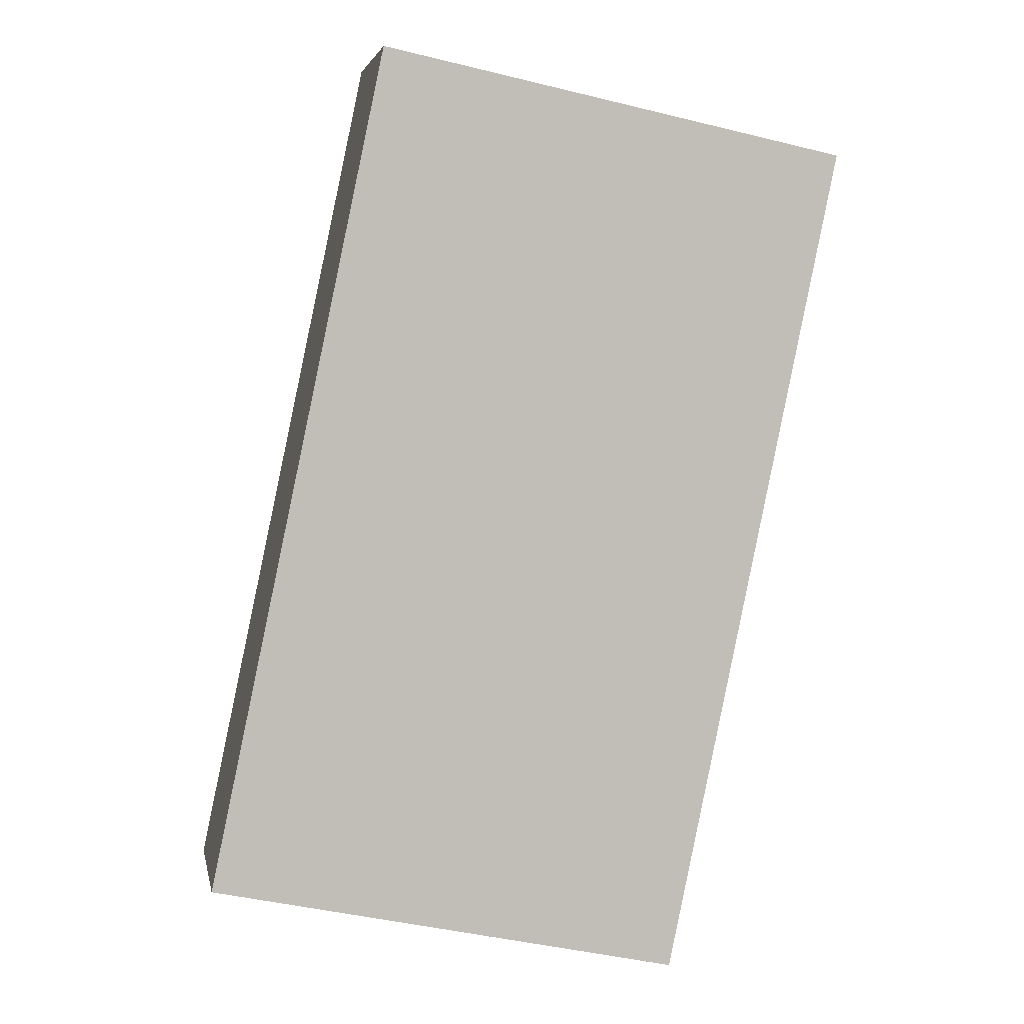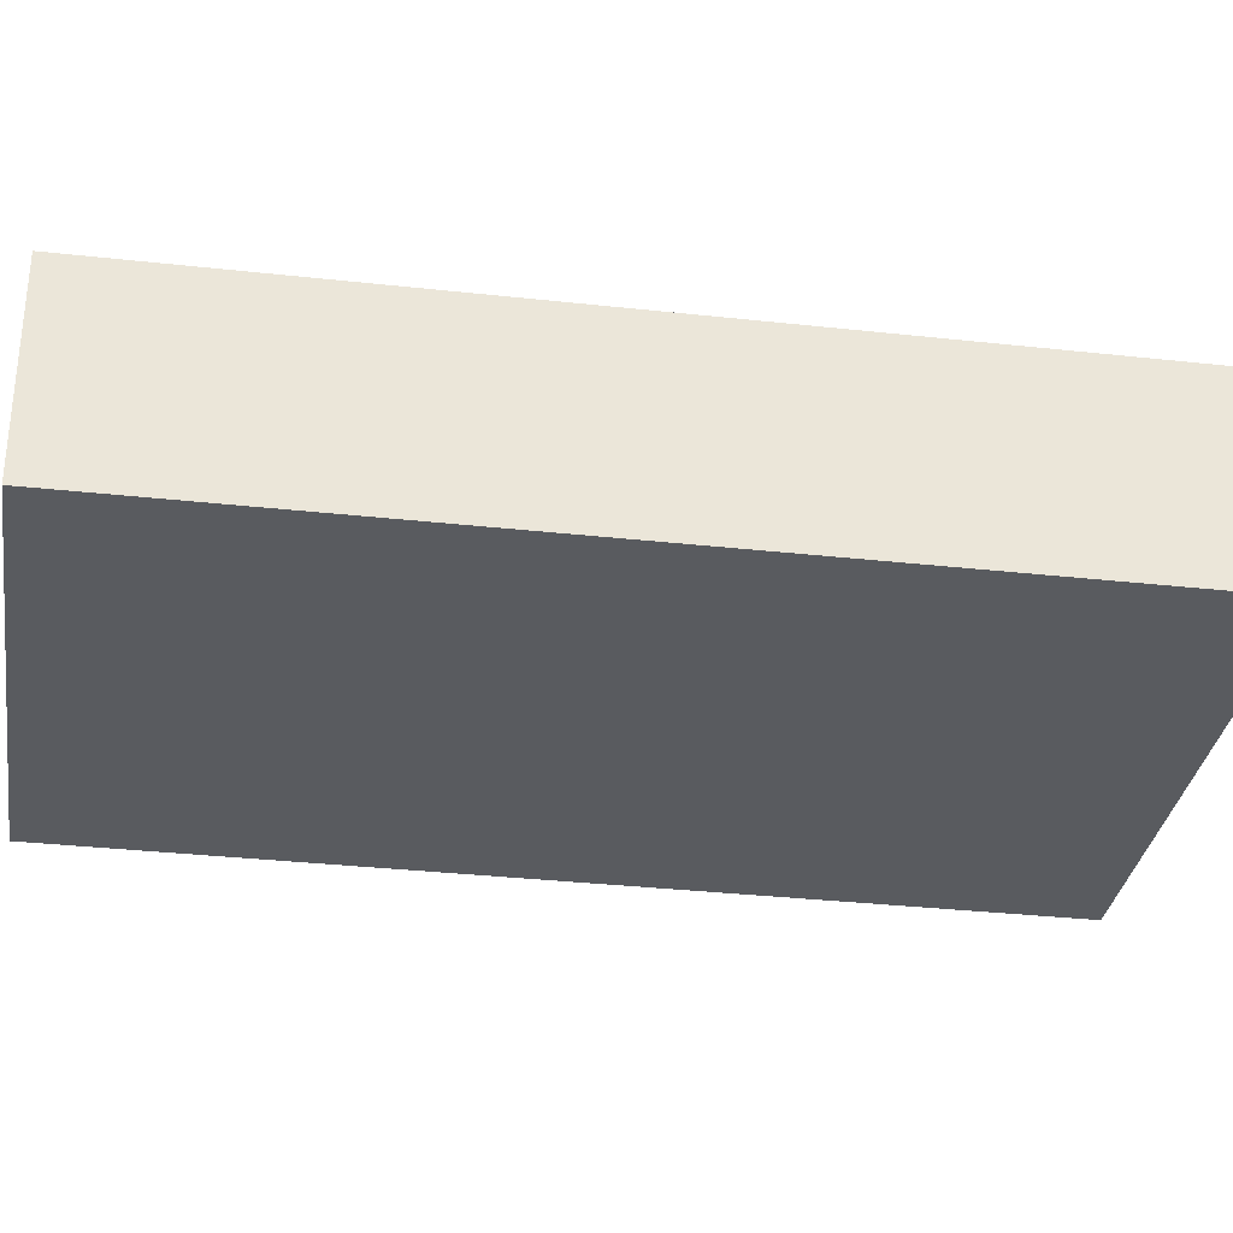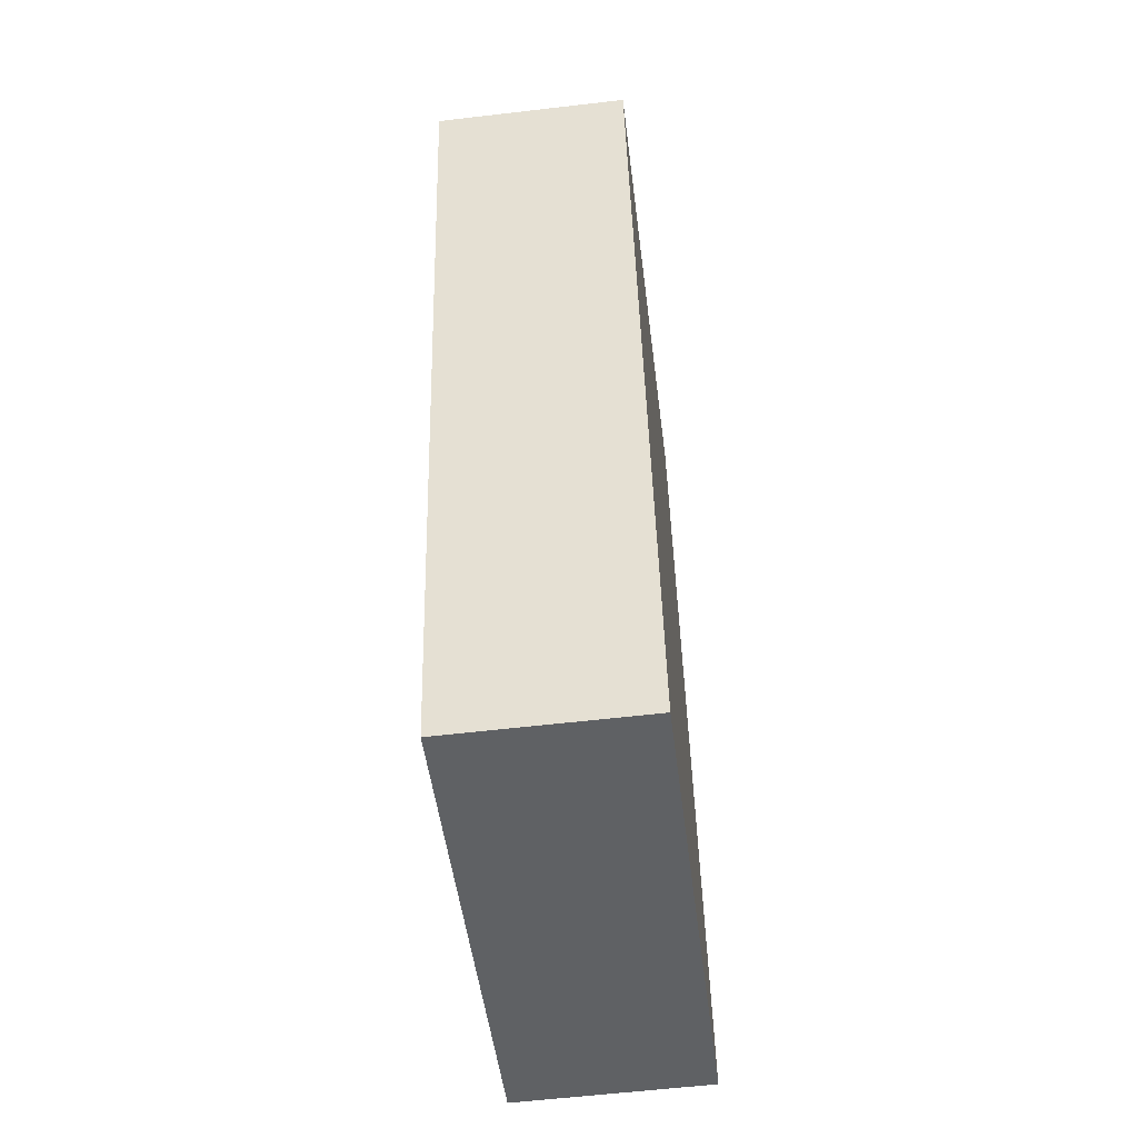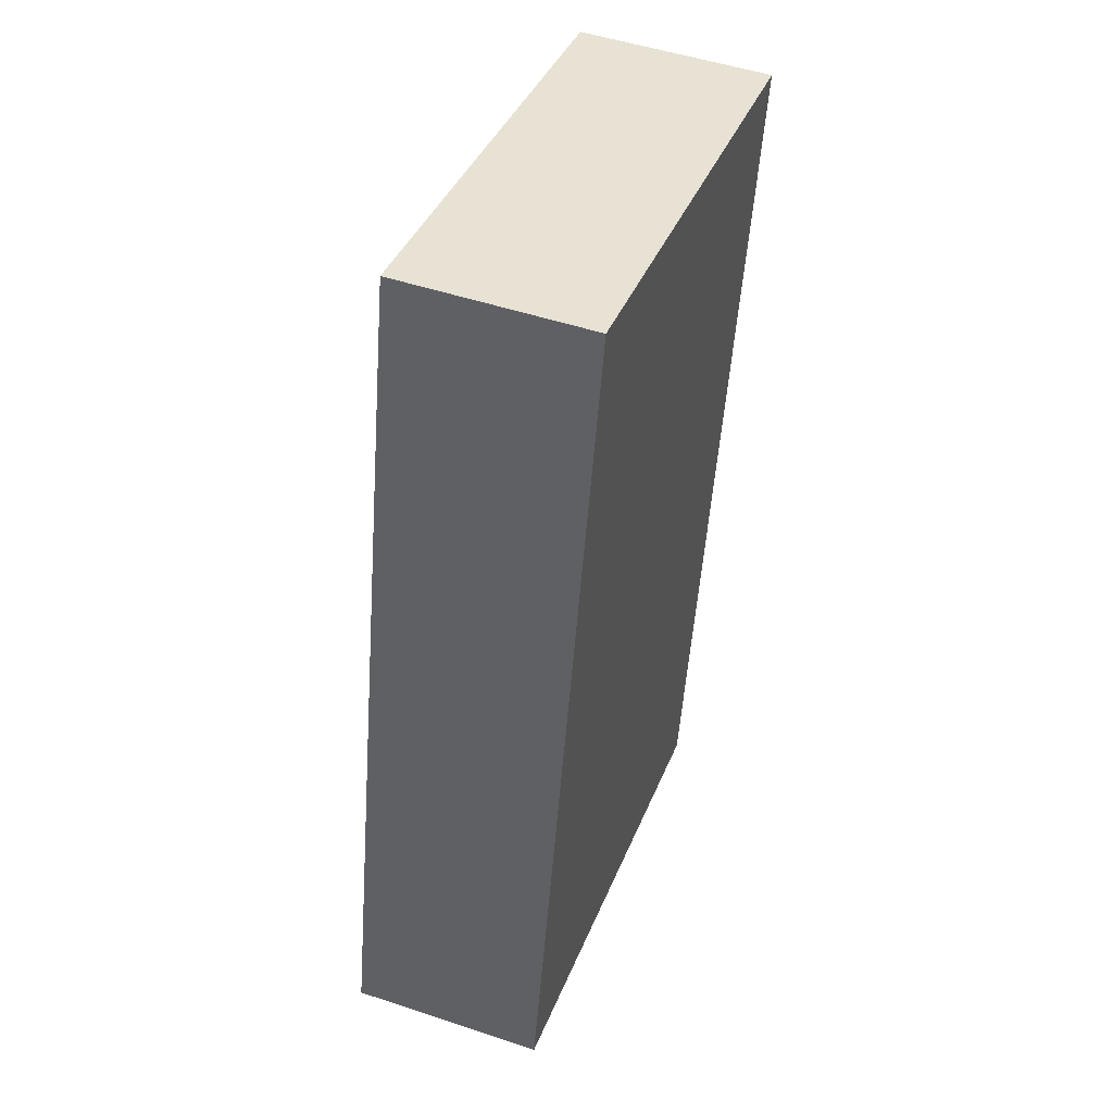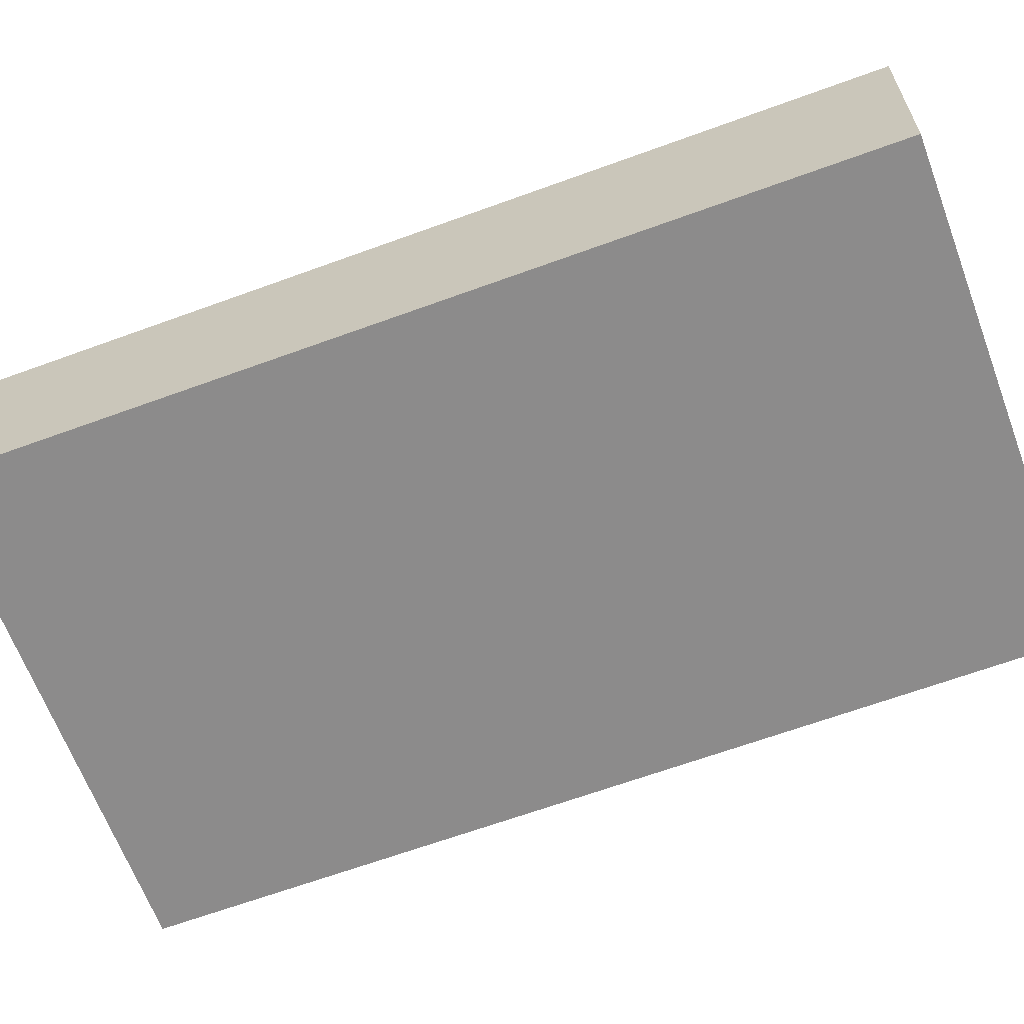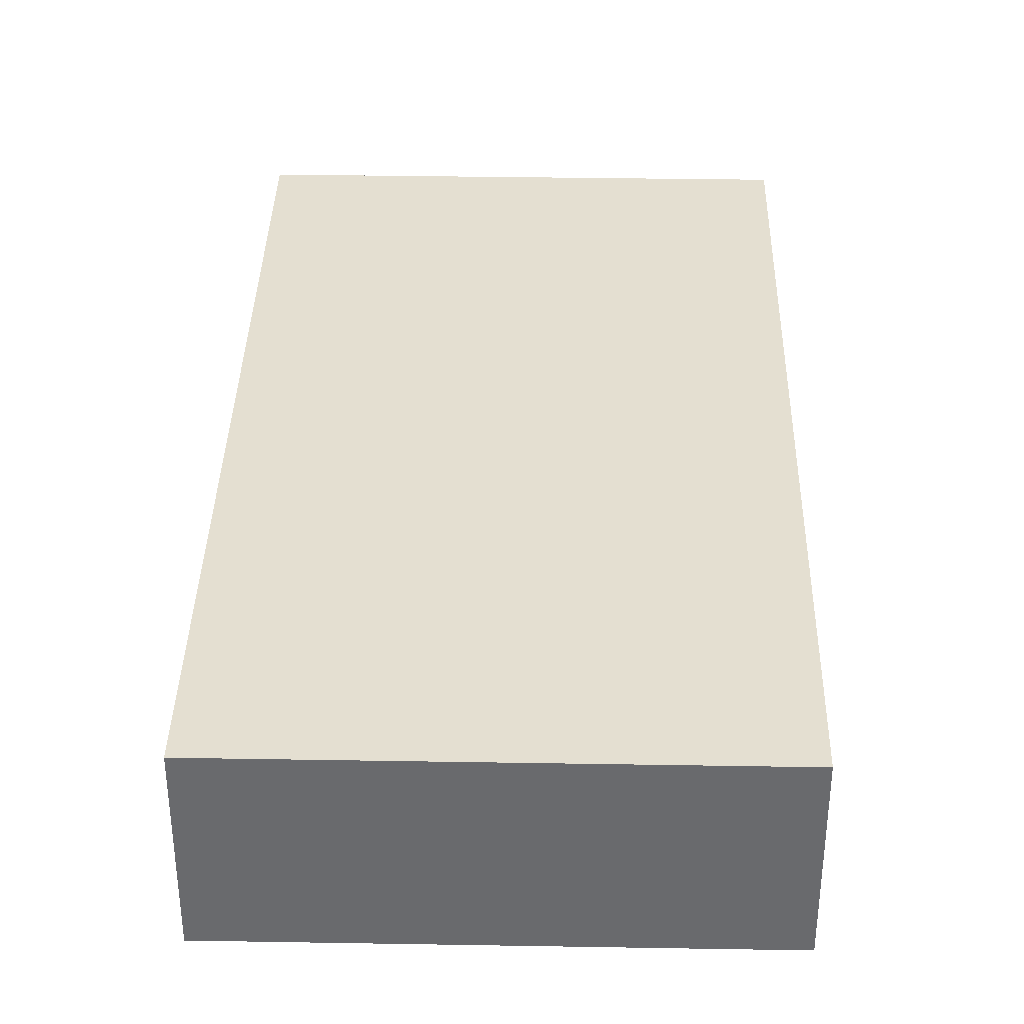
<metadata>
{"format":"obj","ext":"obj","renderer":"f3d","projection":"perspective","resolution":1024,"background":"white","views":[{"elev":3.9,"azim":-10.7,"up":"+Z"},{"elev":-32.3,"azim":92.9,"up":"+Y"},{"elev":-58.8,"azim":96.9,"up":"+Z"},{"elev":50.0,"azim":-69.9,"up":"+Z"},{"elev":-64.0,"azim":-57.8,"up":"+Y"},{"elev":36.7,"azim":-166.9,"up":"+Y"}]}
</metadata>
<code>
v  0 2.275 1.393e-16
v  6.816 2.275 4.2
v  5.697 2.275 -1.197
v  7.8 2.275 8.943
v  0.882 2.275 4.2
v  2.129 2.275 10.13
v  2.129 -6.205e-16 10.13
v  7.8 -5.476e-16 8.943
v  6.816 -2.572e-16 4.2
v  5.697 7.33e-17 -1.197
v  0 0 0
v  0.882 -2.572e-16 4.2
g defaultobject
f 1 2 3
f 2 1 4
f 4 1 5
f 4 5 6
f 7 4 6
f 4 7 8
f 8 2 4
f 2 8 9
f 2 9 3
f 3 9 10
f 10 1 3
f 1 10 11
f 5 7 6
f 7 5 12
f 12 5 1
f 12 1 11
f 7 9 8
f 9 7 12
f 9 12 10
f 10 12 11

</code>
